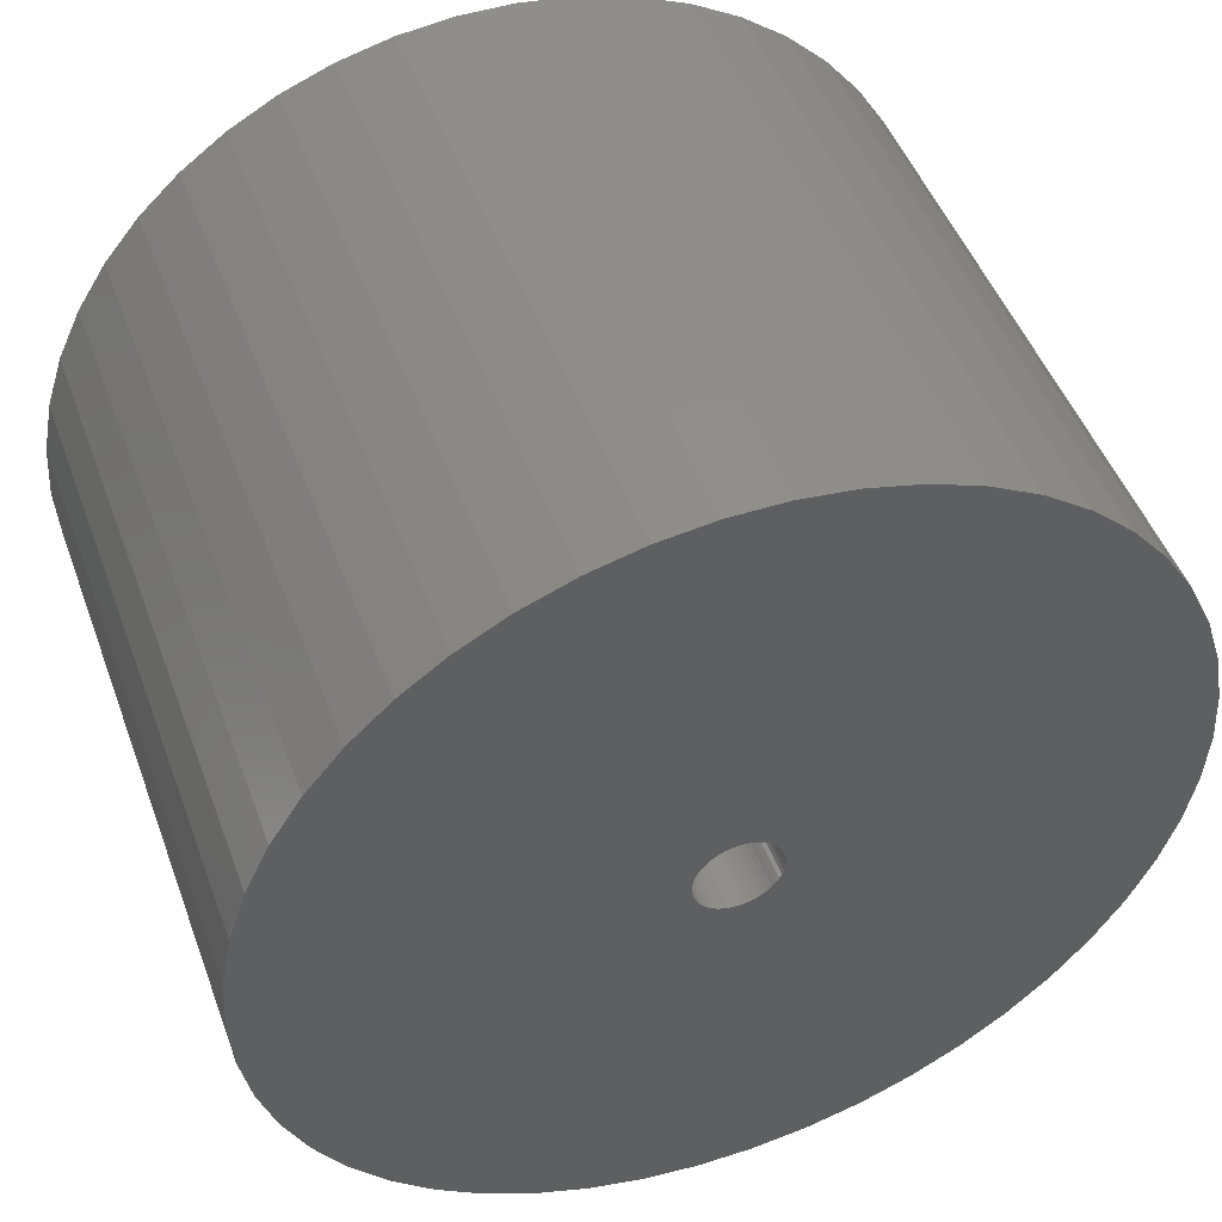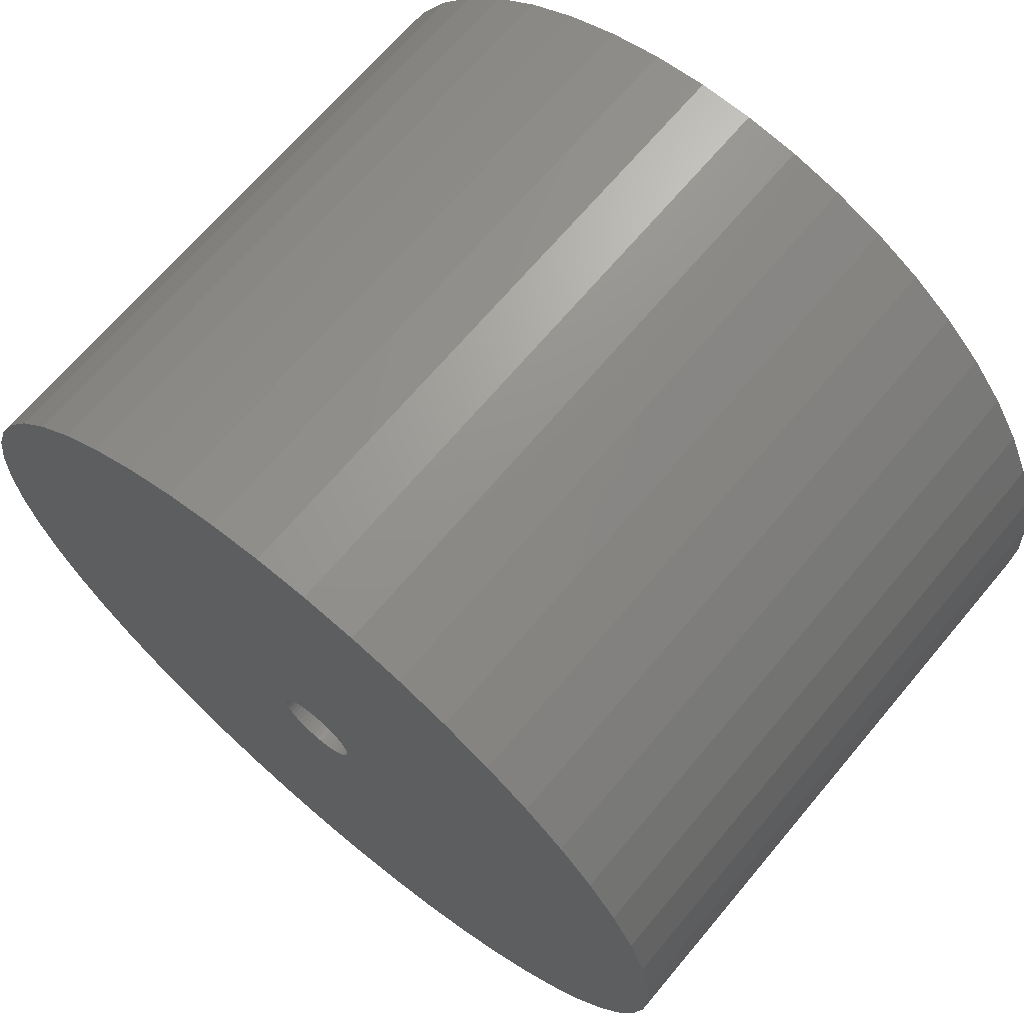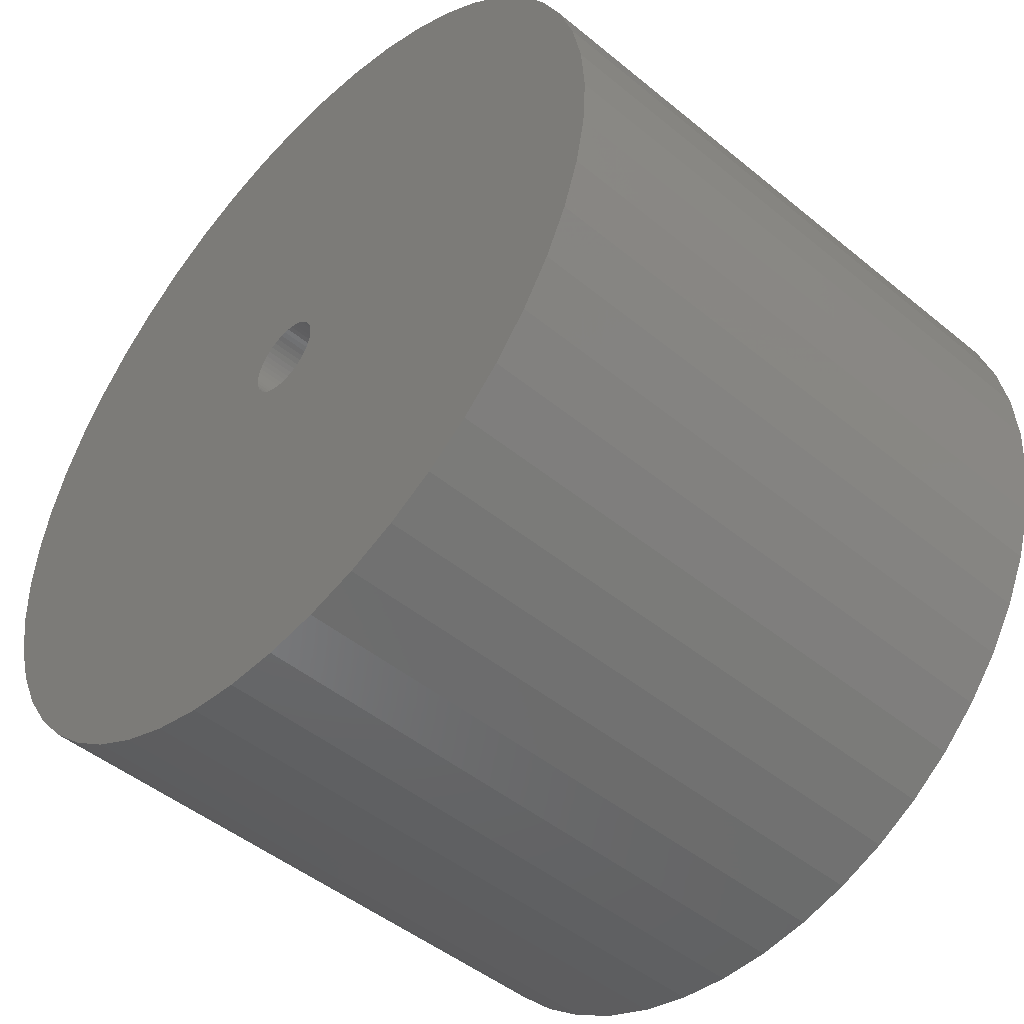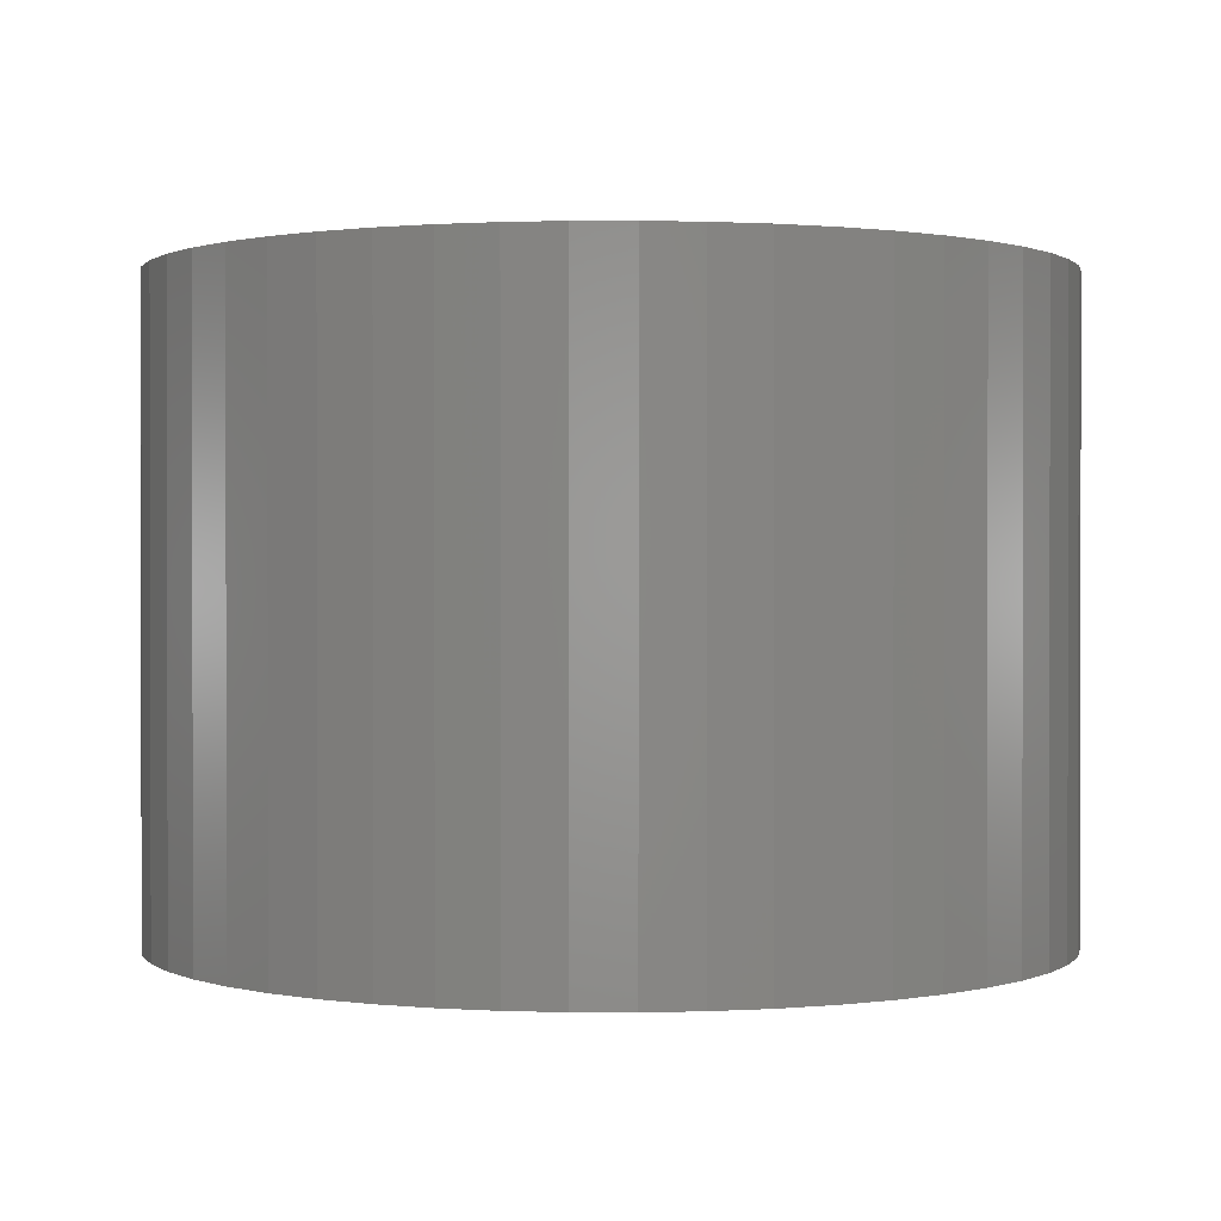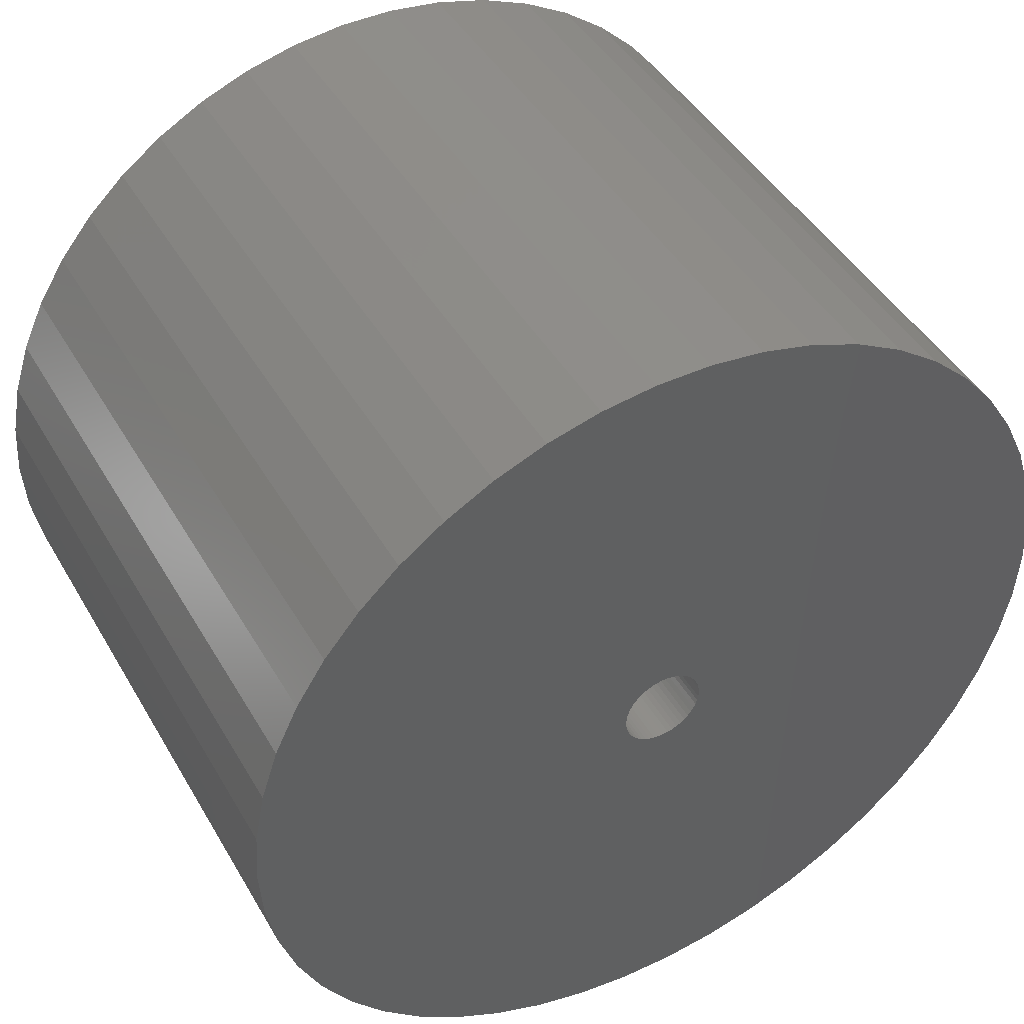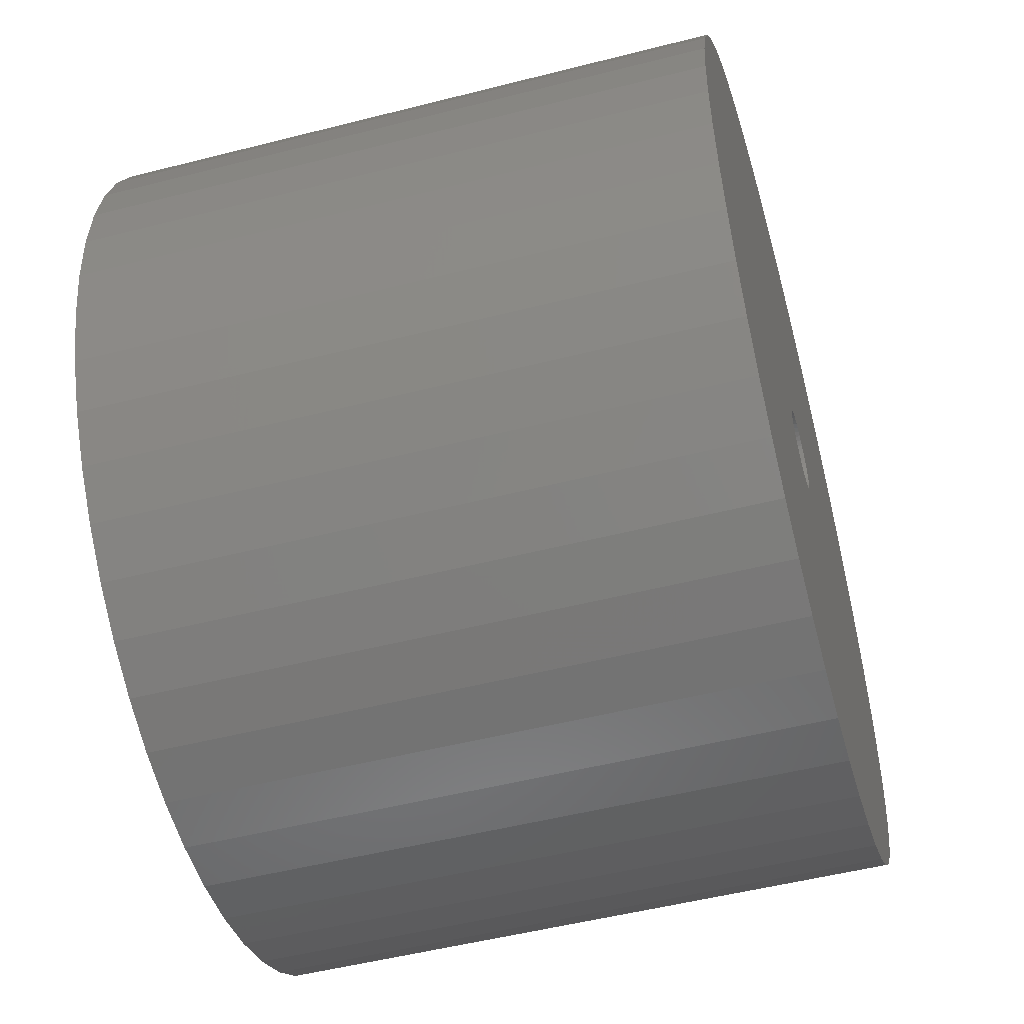
<metadata>
{"format":"stl","ext":"stl","renderer":"f3d","projection":"perspective","resolution":1024,"background":"white","views":[{"elev":48.1,"azim":-19.8,"up":"+Y"},{"elev":67.9,"azim":-140.0,"up":"+Y"},{"elev":-47.6,"azim":-132.7,"up":"+Y"},{"elev":0.7,"azim":115.9,"up":"+Z"},{"elev":44.6,"azim":-28.4,"up":"+Y"},{"elev":-51.5,"azim":-74.5,"up":"+Y"}]}
</metadata>
<code>
# stl→obj: 200 verts, 400 faces
v -20.34 5.222 -15
v -19.53 7.731 15
v -19.53 7.731 -15
v -20.34 5.222 15
v 18.4 10.12 15
v 16.99 12.34 -15
v 16.99 12.34 15
v 18.4 10.12 -15
v 8.941 19 -15
v 6.489 19.97 15
v 8.941 19 15
v 6.489 19.97 -15
v -6.489 19.97 -15
v -8.941 19 15
v -6.489 19.97 15
v -8.941 19 -15
v -18.4 10.12 15
v -18.4 10.12 -15
v 20.34 -5.222 15
v 20.83 -2.632 -15
v 20.83 -2.632 15
v 20.34 -5.222 -15
v 20.83 2.632 15
v 20.34 5.222 -15
v 20.34 5.222 15
v 20.83 2.632 -15
v 15.31 14.38 -15
v 13.39 16.18 15
v 15.31 14.38 15
v 13.39 16.18 -15
v 1.319 20.96 -15
v -1.319 20.96 15
v 1.319 20.96 15
v -1.319 20.96 -15
v 11.25 17.73 -15
v 11.25 17.73 15
v -20.83 2.632 -15
v -20.83 2.632 15
v -16.99 12.34 -15
v -15.31 14.38 15
v -15.31 14.38 -15
v -16.99 12.34 15
v -3.935 20.63 15
v -3.935 20.63 -15
v -13.39 16.18 -15
v -13.39 16.18 15
v 21 0 15
v 21 0 -15
v 8.941 -19 -15
v 11.25 -17.73 15
v 8.941 -19 15
v 11.25 -17.73 -15
v 3.935 20.63 15
v 3.935 20.63 -15
v -21 0 -15
v -21 0 15
v 2 0 15
v 1.984 0.2507 15
v 1.937 0.4974 15
v 19.53 7.731 15
v 1.984 -0.2507 15
v 1.86 0.7362 15
v 1.753 0.9635 15
v 1.937 -0.4974 15
v 1.618 1.176 15
v 19.53 -7.731 15
v 1.458 1.369 15
v 1.86 -0.7362 15
v 1.275 1.541 15
v 18.4 -10.12 15
v 1.072 1.689 15
v 1.753 -0.9635 15
v 0.8516 1.81 15
v 16.99 -12.34 15
v 0.618 1.902 15
v 1.618 -1.176 15
v 15.31 -14.38 15
v 0.3748 1.965 15
v 0.1256 1.996 15
v -0.1256 1.996 15
v -0.3748 1.965 15
v -0.618 1.902 15
v -0.8516 1.81 15
v -1.072 1.689 15
v -11.25 17.73 15
v -1.275 1.541 15
v -1.458 1.369 15
v -1.618 1.176 15
v 1.458 -1.369 15
v 13.39 -16.18 15
v 1.275 -1.541 15
v 1.072 -1.689 15
v 0.8516 -1.81 15
v 6.489 -19.97 15
v 0.618 -1.902 15
v 3.935 -20.63 15
v 0.3748 -1.965 15
v 1.319 -20.96 15
v 0.1256 -1.996 15
v -0.1256 -1.996 15
v -1.319 -20.96 15
v -0.3748 -1.965 15
v -3.935 -20.63 15
v -0.618 -1.902 15
v -6.489 -19.97 15
v -0.8516 -1.81 15
v -8.941 -19 15
v -1.072 -1.689 15
v -11.25 -17.73 15
v -1.275 -1.541 15
v -13.39 -16.18 15
v -1.458 -1.369 15
v -15.31 -14.38 15
v -1.618 -1.176 15
v -16.99 -12.34 15
v -1.753 -0.9635 15
v -18.4 -10.12 15
v -1.86 -0.7362 15
v -19.53 -7.731 15
v -1.937 -0.4974 15
v -20.34 -5.222 15
v -1.984 -0.2507 15
v -20.83 -2.632 15
v -2 0 15
v -1.753 0.9635 15
v -1.86 0.7362 15
v -1.937 0.4974 15
v -1.984 0.2507 15
v -11.25 17.73 -15
v -1.319 -20.96 -15
v 1.319 -20.96 -15
v 2 0 -15
v 1.984 -0.2507 -15
v 1.937 -0.4974 -15
v 19.53 -7.731 -15
v 1.984 0.2507 -15
v 1.86 -0.7362 -15
v 18.4 -10.12 -15
v 1.753 -0.9635 -15
v 16.99 -12.34 -15
v 1.937 0.4974 -15
v 1.618 -1.176 -15
v 15.31 -14.38 -15
v 19.53 7.731 -15
v 1.458 -1.369 -15
v 13.39 -16.18 -15
v 1.86 0.7362 -15
v 1.275 -1.541 -15
v 1.072 -1.689 -15
v 1.753 0.9635 -15
v 0.8516 -1.81 -15
v 6.489 -19.97 -15
v 0.618 -1.902 -15
v 3.935 -20.63 -15
v 1.618 1.176 -15
v 0.3748 -1.965 -15
v 0.1256 -1.996 -15
v -0.1256 -1.996 -15
v -0.3748 -1.965 -15
v -3.935 -20.63 -15
v -0.618 -1.902 -15
v -6.489 -19.97 -15
v -0.8516 -1.81 -15
v -8.941 -19 -15
v -1.072 -1.689 -15
v -11.25 -17.73 -15
v -1.275 -1.541 -15
v -13.39 -16.18 -15
v -1.458 -1.369 -15
v -15.31 -14.38 -15
v -1.618 -1.176 -15
v 1.458 1.369 -15
v 1.275 1.541 -15
v 1.072 1.689 -15
v 0.8516 1.81 -15
v 0.618 1.902 -15
v 0.3748 1.965 -15
v 0.1256 1.996 -15
v -0.1256 1.996 -15
v -0.3748 1.965 -15
v -0.618 1.902 -15
v -0.8516 1.81 -15
v -1.072 1.689 -15
v -1.275 1.541 -15
v -1.458 1.369 -15
v -1.618 1.176 -15
v -1.753 0.9635 -15
v -1.86 0.7362 -15
v -1.937 0.4974 -15
v -1.984 0.2507 -15
v -2 0 -15
v -16.99 -12.34 -15
v -1.753 -0.9635 -15
v -18.4 -10.12 -15
v -1.86 -0.7362 -15
v -19.53 -7.731 -15
v -1.937 -0.4974 -15
v -20.34 -5.222 -15
v -1.984 -0.2507 -15
v -20.83 -2.632 -15
f 1 2 3
f 2 1 4
f 5 6 7
f 6 5 8
f 9 10 11
f 10 9 12
f 13 14 15
f 14 13 16
f 3 17 18
f 17 3 2
f 19 20 21
f 20 19 22
f 23 24 25
f 24 23 26
f 27 28 29
f 28 27 30
f 31 32 33
f 32 31 34
f 35 11 36
f 11 35 9
f 37 4 1
f 4 37 38
f 39 40 41
f 40 39 42
f 34 43 32
f 43 34 44
f 45 40 46
f 40 45 41
f 47 26 23
f 26 47 48
f 49 50 51
f 50 49 52
f 7 27 29
f 27 7 6
f 12 53 10
f 53 12 54
f 54 33 53
f 33 54 31
f 30 36 28
f 36 30 35
f 55 38 37
f 38 55 56
f 57 47 23
f 58 23 25
f 47 57 21
f 59 25 60
f 61 21 57
f 62 60 5
f 21 61 19
f 63 5 7
f 64 19 61
f 65 7 29
f 19 64 66
f 67 29 28
f 68 66 64
f 69 28 36
f 66 68 70
f 71 36 11
f 72 70 68
f 73 11 10
f 70 72 74
f 75 10 53
f 76 74 72
f 74 76 77
f 23 58 57
f 25 59 58
f 60 62 59
f 5 63 62
f 7 65 63
f 29 67 65
f 78 53 33
f 28 69 67
f 36 71 69
f 11 73 71
f 10 75 73
f 53 78 75
f 33 79 78
f 33 80 79
f 32 80 33
f 80 32 81
f 43 81 32
f 81 43 82
f 15 82 43
f 82 15 83
f 14 83 15
f 83 14 84
f 85 84 14
f 84 85 86
f 46 86 85
f 86 46 87
f 40 87 46
f 87 40 88
f 89 77 76
f 77 89 90
f 91 90 89
f 90 91 50
f 92 50 91
f 50 92 51
f 93 51 92
f 51 93 94
f 95 94 93
f 94 95 96
f 97 96 95
f 96 97 98
f 99 98 97
f 100 98 99
f 101 100 102
f 103 102 104
f 105 104 106
f 107 106 108
f 109 108 110
f 100 101 98
f 111 110 112
f 113 112 114
f 115 114 116
f 117 116 118
f 119 118 120
f 121 120 122
f 123 122 124
f 42 88 40
f 102 103 101
f 88 42 125
f 104 105 103
f 17 125 42
f 106 107 105
f 125 17 126
f 108 109 107
f 2 126 17
f 110 111 109
f 126 2 127
f 112 113 111
f 4 127 2
f 114 115 113
f 127 4 128
f 116 117 115
f 38 128 4
f 118 119 117
f 128 38 124
f 120 121 119
f 56 124 38
f 122 123 121
f 124 56 123
f 18 42 39
f 42 18 17
f 44 15 43
f 15 44 13
f 129 46 85
f 46 129 45
f 16 85 14
f 85 16 129
f 130 98 101
f 98 130 131
f 132 48 20
f 133 20 22
f 48 132 26
f 134 22 135
f 136 26 132
f 137 135 138
f 26 136 24
f 139 138 140
f 141 24 136
f 142 140 143
f 24 141 144
f 145 143 146
f 147 144 141
f 148 146 52
f 144 147 8
f 149 52 49
f 150 8 147
f 151 49 152
f 8 150 6
f 153 152 154
f 155 6 150
f 6 155 27
f 20 133 132
f 22 134 133
f 135 137 134
f 138 139 137
f 140 142 139
f 143 145 142
f 156 154 131
f 146 148 145
f 52 149 148
f 49 151 149
f 152 153 151
f 154 156 153
f 131 157 156
f 131 158 157
f 130 158 131
f 158 130 159
f 160 159 130
f 159 160 161
f 162 161 160
f 161 162 163
f 164 163 162
f 163 164 165
f 166 165 164
f 165 166 167
f 168 167 166
f 167 168 169
f 170 169 168
f 169 170 171
f 172 27 155
f 27 172 30
f 173 30 172
f 30 173 35
f 174 35 173
f 35 174 9
f 175 9 174
f 9 175 12
f 176 12 175
f 12 176 54
f 177 54 176
f 54 177 31
f 178 31 177
f 179 31 178
f 34 179 180
f 44 180 181
f 13 181 182
f 16 182 183
f 129 183 184
f 179 34 31
f 45 184 185
f 41 185 186
f 39 186 187
f 18 187 188
f 3 188 189
f 1 189 190
f 37 190 191
f 192 171 170
f 180 44 34
f 171 192 193
f 181 13 44
f 194 193 192
f 182 16 13
f 193 194 195
f 183 129 16
f 196 195 194
f 184 45 129
f 195 196 197
f 185 41 45
f 198 197 196
f 186 39 41
f 197 198 199
f 187 18 39
f 200 199 198
f 188 3 18
f 199 200 191
f 189 1 3
f 55 191 200
f 190 37 1
f 191 55 37
f 192 117 194
f 117 192 115
f 131 96 98
f 96 131 154
f 152 51 94
f 51 152 49
f 60 8 5
f 8 60 144
f 25 144 60
f 144 25 24
f 21 48 47
f 48 21 20
f 70 135 66
f 135 70 138
f 66 22 19
f 22 66 135
f 146 77 90
f 77 146 143
f 77 140 74
f 140 77 143
f 74 138 70
f 138 74 140
f 162 103 105
f 103 162 160
f 194 119 196
f 119 194 117
f 170 111 113
f 111 170 168
f 154 94 96
f 94 154 152
f 52 90 50
f 90 52 146
f 164 105 107
f 105 164 162
f 198 123 200
f 123 198 121
f 200 56 55
f 56 200 123
f 160 101 103
f 101 160 130
f 196 121 198
f 121 196 119
f 170 115 192
f 115 170 113
f 166 107 109
f 107 166 164
f 168 109 111
f 109 168 166
f 127 188 126
f 188 127 189
f 150 65 155
f 65 150 63
f 176 73 75
f 73 176 175
f 182 82 83
f 82 182 181
f 126 187 125
f 187 126 188
f 134 61 133
f 61 134 64
f 173 67 69
f 67 173 172
f 179 79 80
f 79 179 178
f 174 69 71
f 69 174 173
f 128 189 127
f 189 128 190
f 88 185 87
f 185 88 186
f 183 83 84
f 83 183 182
f 181 81 82
f 81 181 180
f 132 58 136
f 58 132 57
f 167 112 110
f 112 167 169
f 116 195 118
f 195 116 193
f 149 93 92
f 93 149 151
f 155 67 172
f 67 155 65
f 177 75 78
f 75 177 176
f 178 78 79
f 78 178 177
f 175 71 73
f 71 175 174
f 124 190 128
f 190 124 191
f 125 186 88
f 186 125 187
f 180 80 81
f 80 180 179
f 184 84 86
f 84 184 183
f 185 86 87
f 86 185 184
f 133 57 132
f 57 133 61
f 145 76 142
f 76 145 89
f 114 193 116
f 193 114 171
f 156 99 97
f 99 156 157
f 148 92 91
f 92 148 149
f 147 63 150
f 63 147 62
f 141 62 147
f 62 141 59
f 136 59 141
f 59 136 58
f 139 68 137
f 68 139 72
f 137 64 134
f 64 137 68
f 142 72 139
f 72 142 76
f 163 108 106
f 108 163 165
f 157 100 99
f 100 157 158
f 122 191 124
f 191 122 199
f 118 197 120
f 197 118 195
f 112 171 114
f 171 112 169
f 151 95 93
f 95 151 153
f 153 97 95
f 97 153 156
f 158 102 100
f 102 158 159
f 159 104 102
f 104 159 161
f 165 110 108
f 110 165 167
f 120 199 122
f 199 120 197
f 145 91 89
f 91 145 148
f 161 106 104
f 106 161 163

</code>
